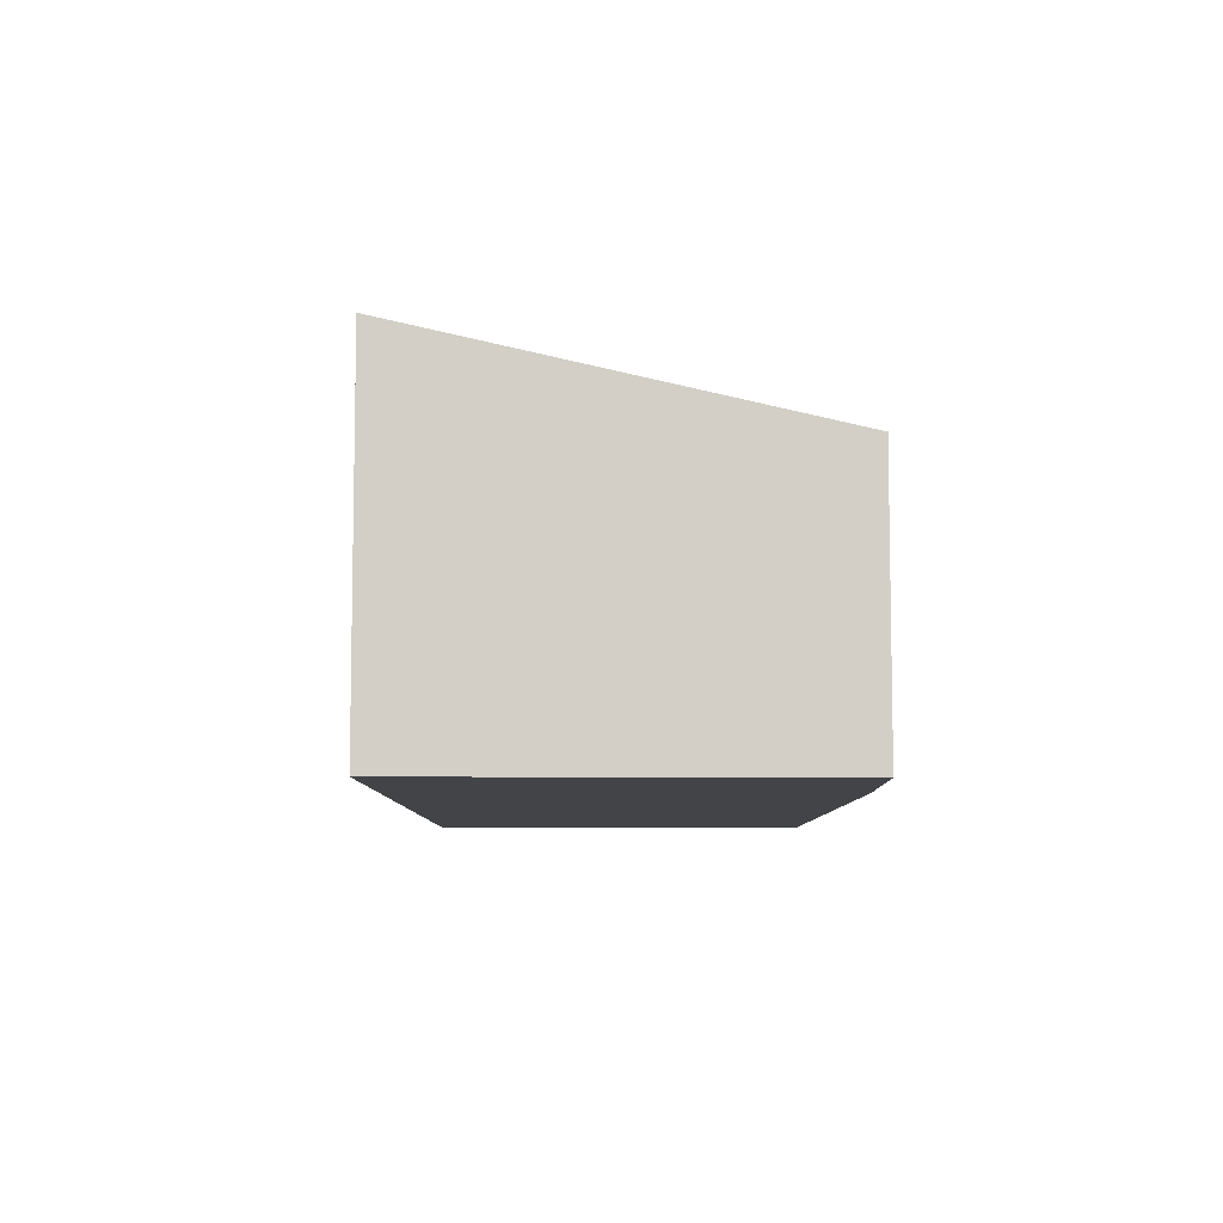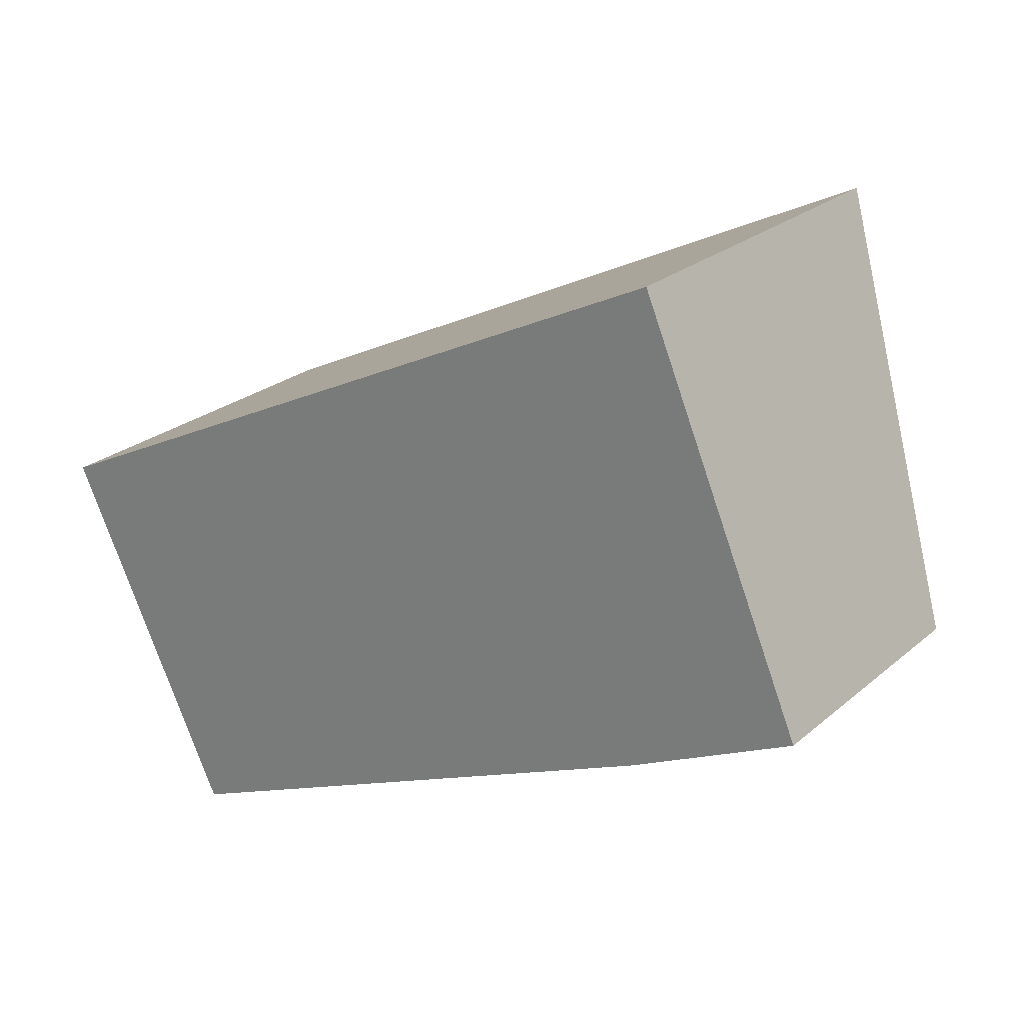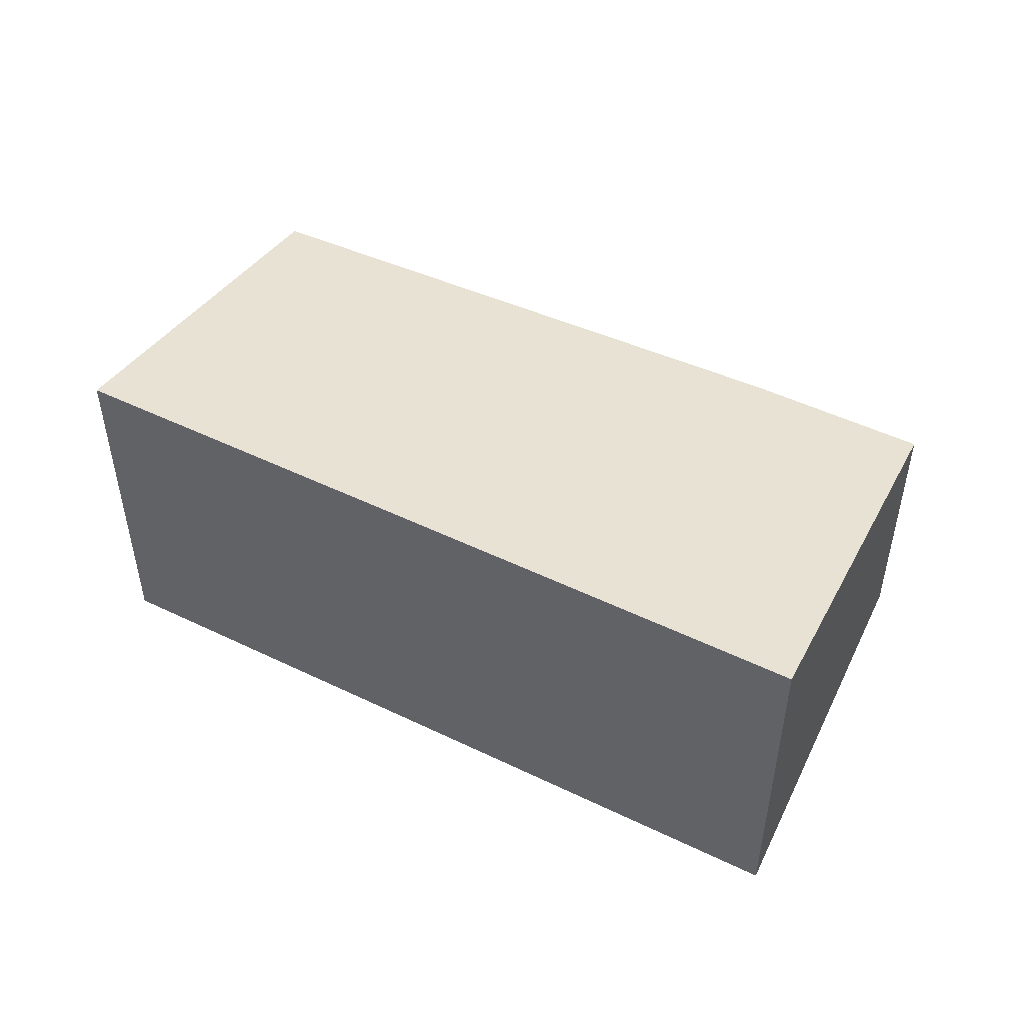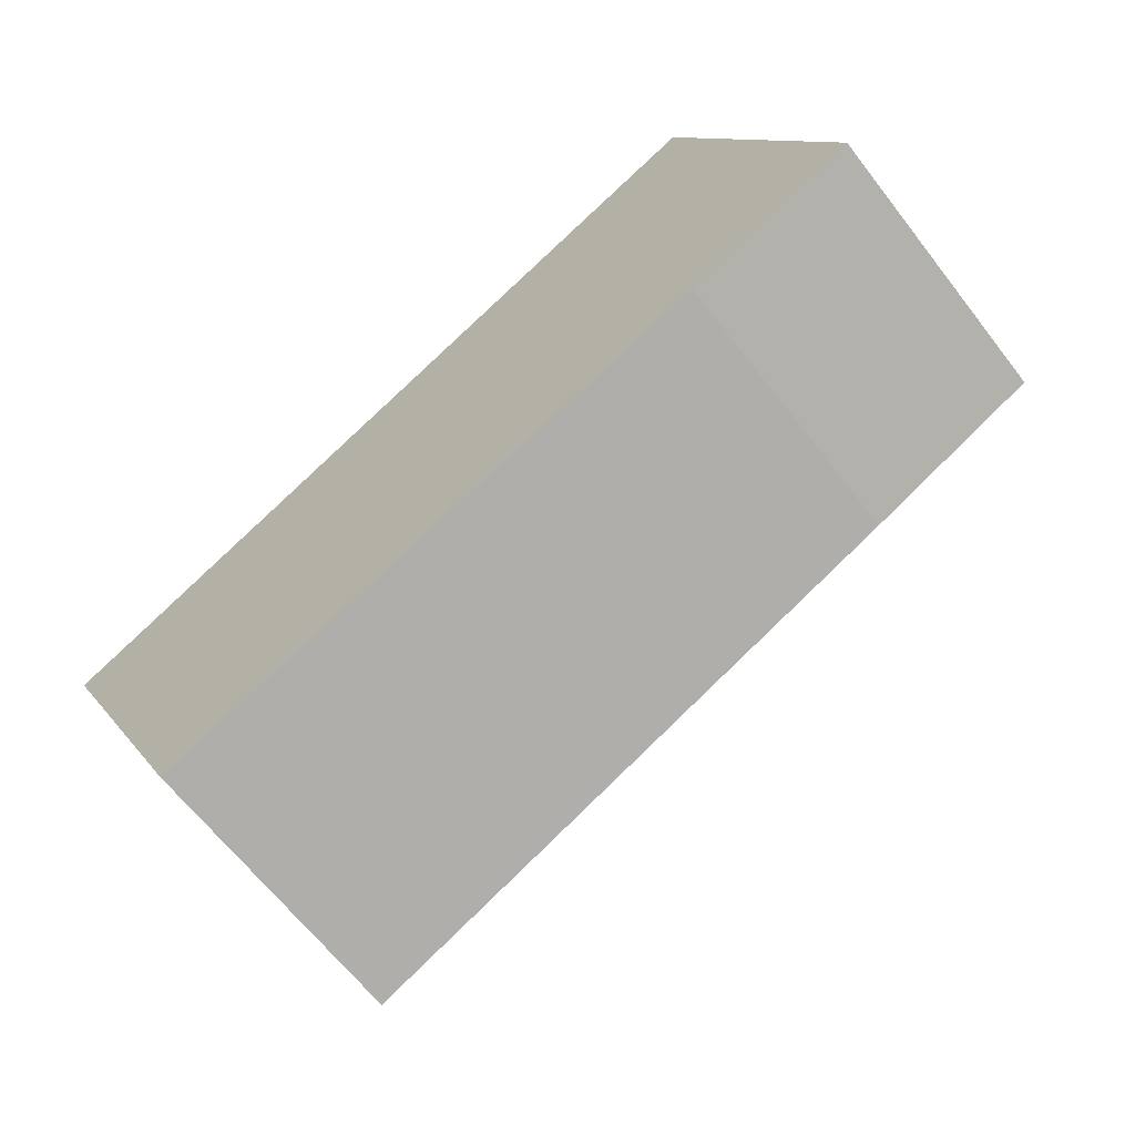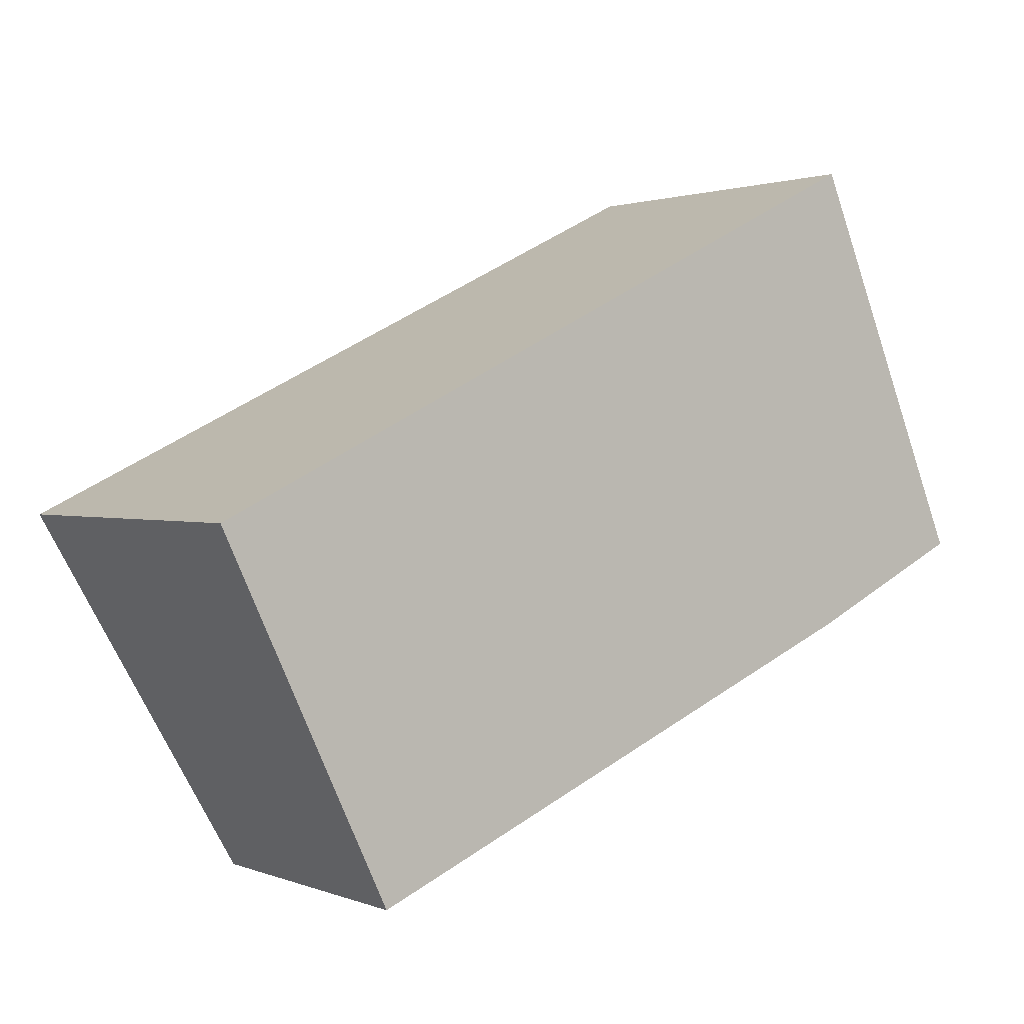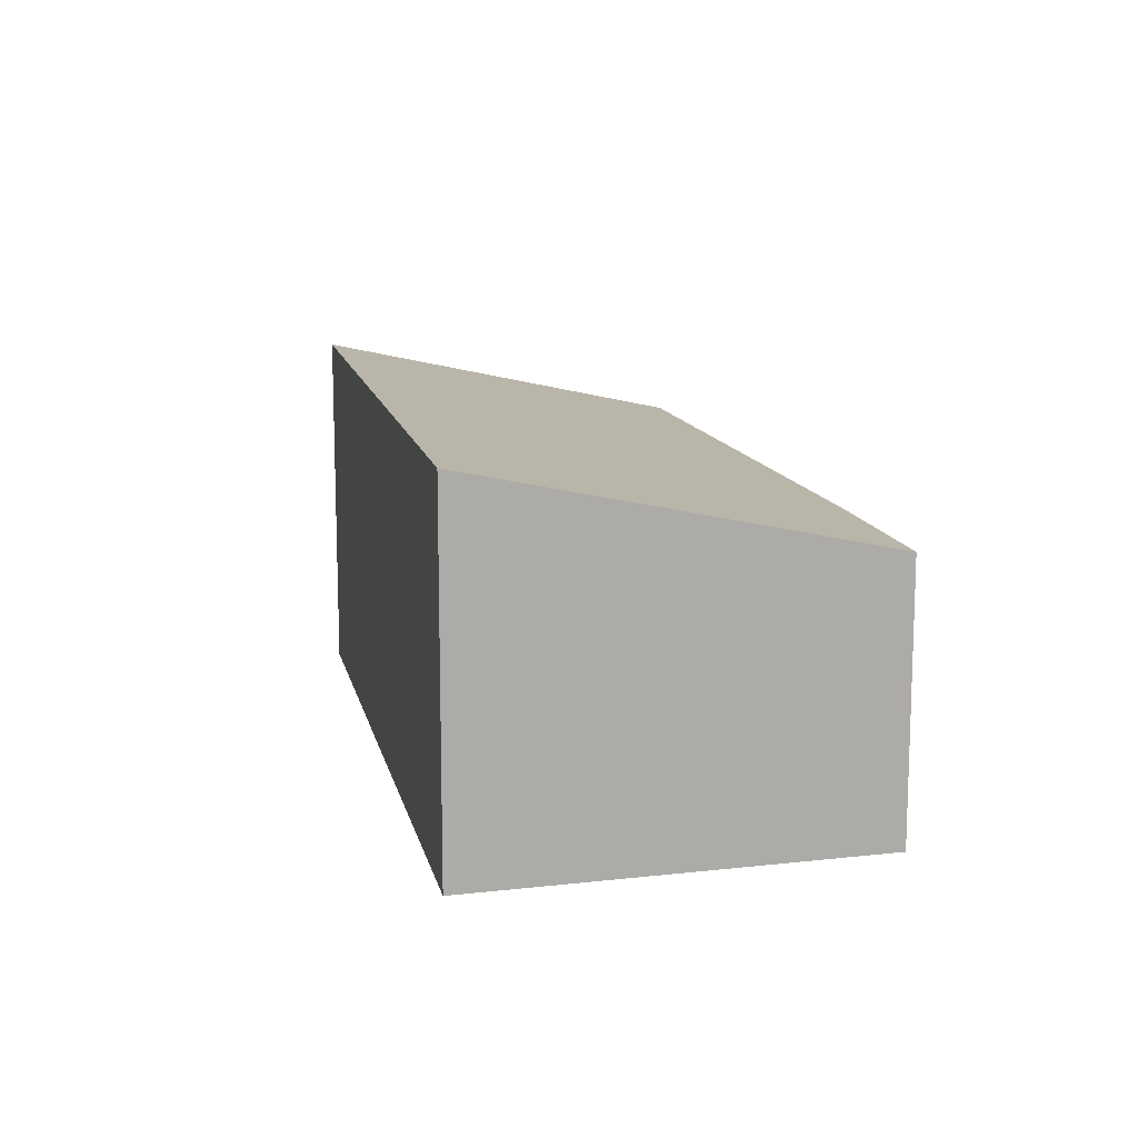
<metadata>
{"format":"obj","ext":"obj","renderer":"f3d","projection":"perspective","resolution":1024,"background":"white","views":[{"elev":-7.9,"azim":65.2,"up":"+Y"},{"elev":24.5,"azim":36.5,"up":"+Z"},{"elev":50.1,"azim":2.0,"up":"+Y"},{"elev":-64.8,"azim":37.7,"up":"+Z"},{"elev":1.4,"azim":-36.2,"up":"+Z"},{"elev":13.0,"azim":52.1,"up":"+Y"}]}
</metadata>
<code>
v  0 2.81 1.721e-16
v  5.469 2.097 -0.899
v  1.28 2.149 -2.681
v  5.489 2.81 2.675
v  6.751 2.095 -0.287
v  5.469 5.505e-17 -0.899
v  6.751 1.757e-17 -0.287
v  1.28 1.642e-16 -2.681
v  0 0 0
v  5.489 -1.638e-16 2.675
g defaultobject
f 1 2 3
f 2 1 4
f 2 4 5
f 5 6 2
f 6 5 7
f 2 8 3
f 8 2 6
f 3 9 1
f 9 3 8
f 9 4 1
f 4 9 10
f 10 5 4
f 5 10 7
f 6 9 8
f 9 6 7
f 9 7 10

</code>
